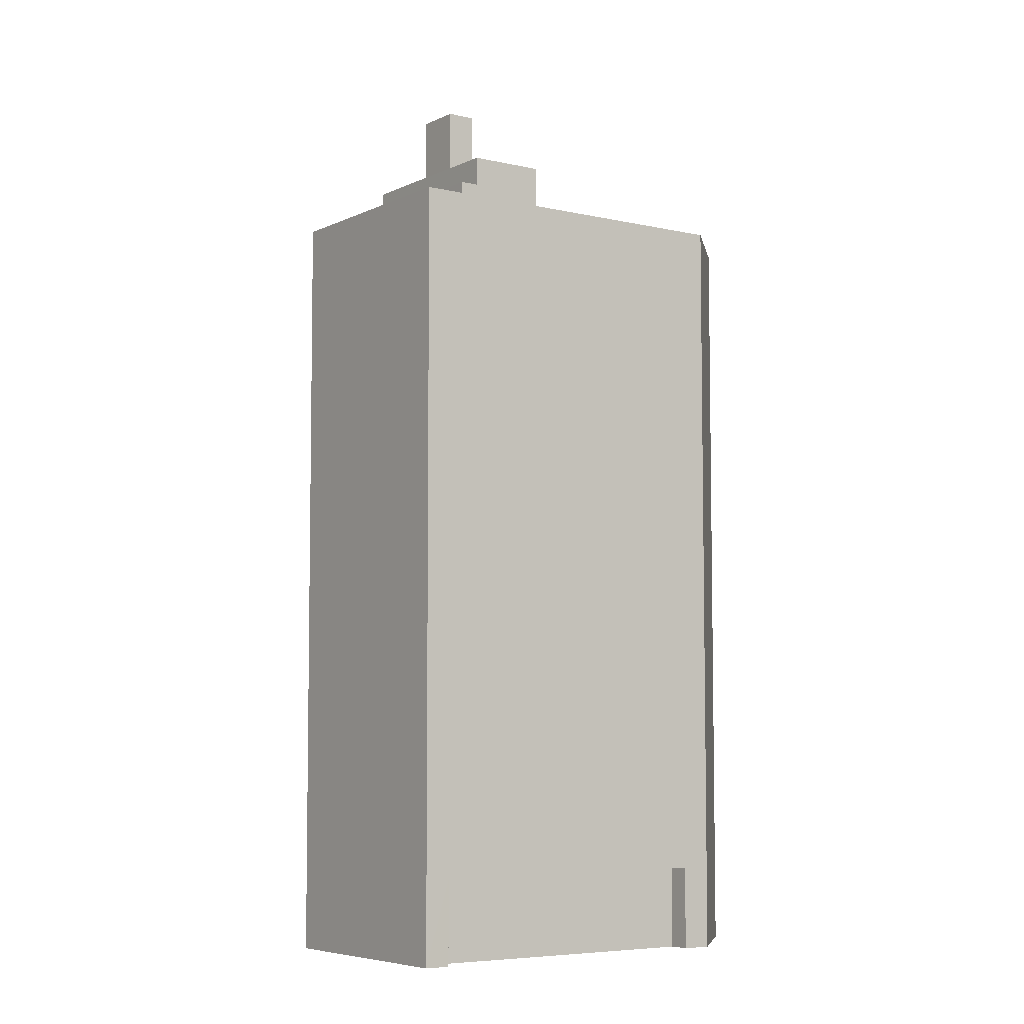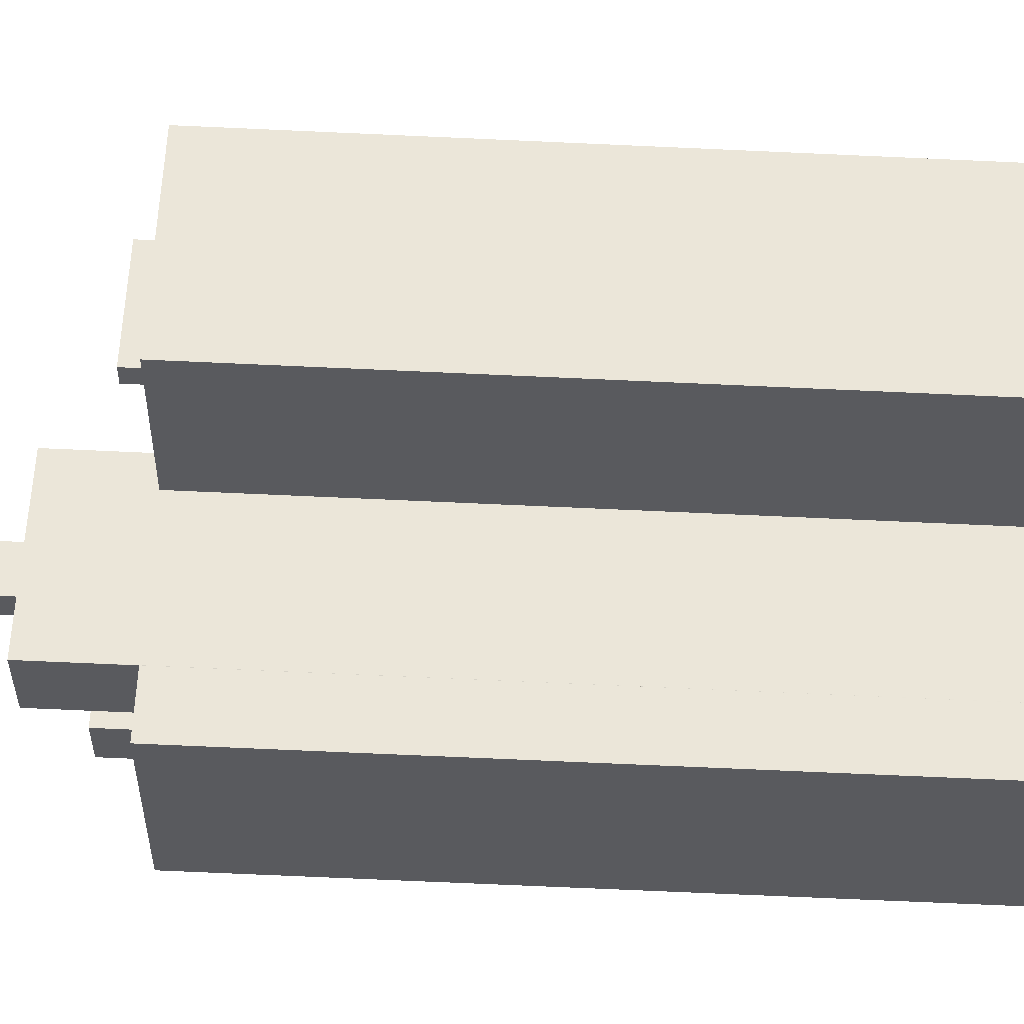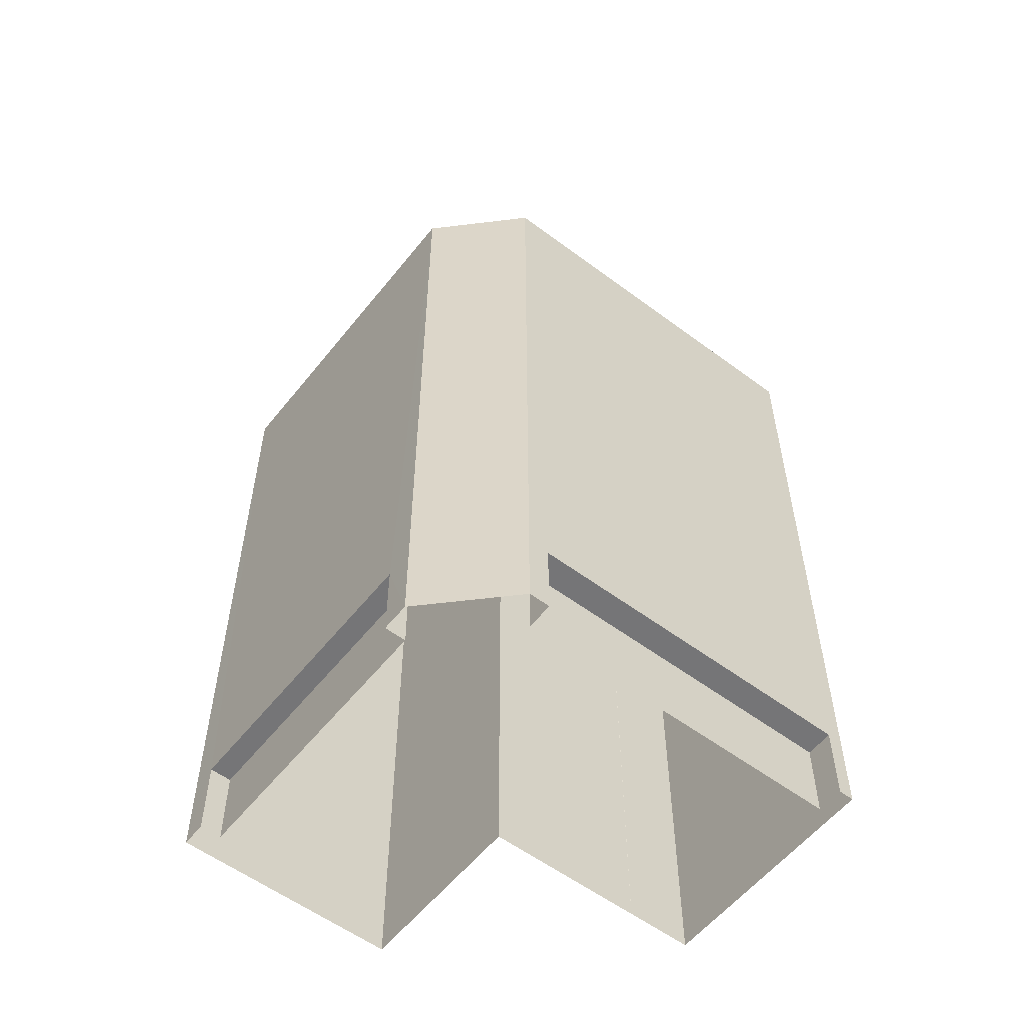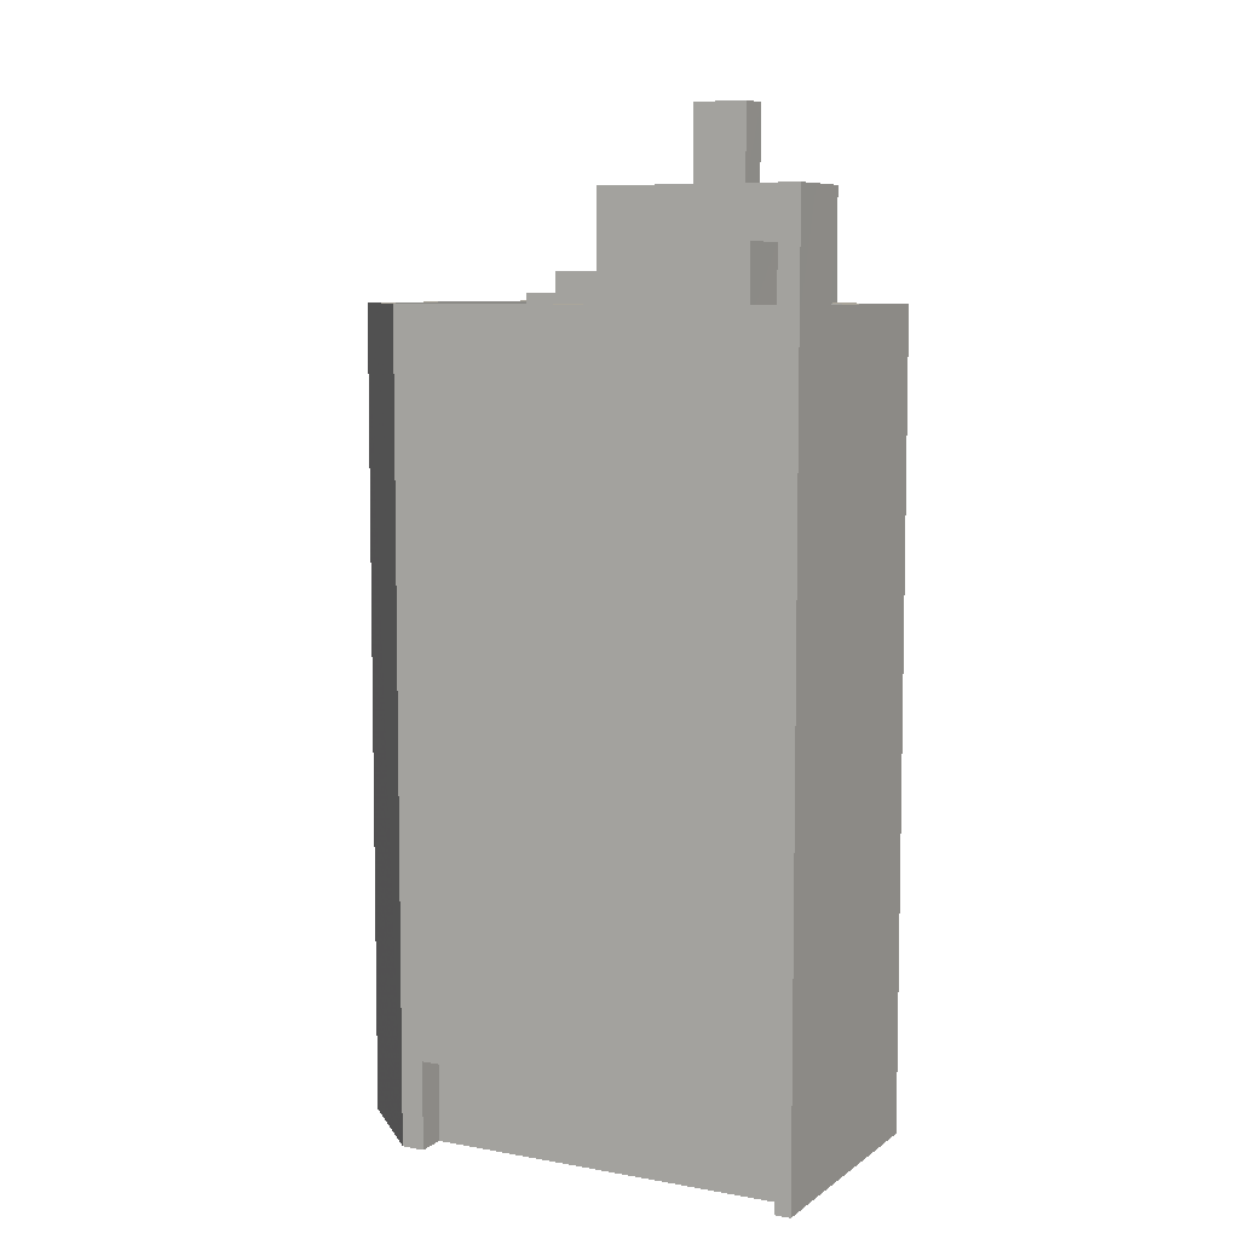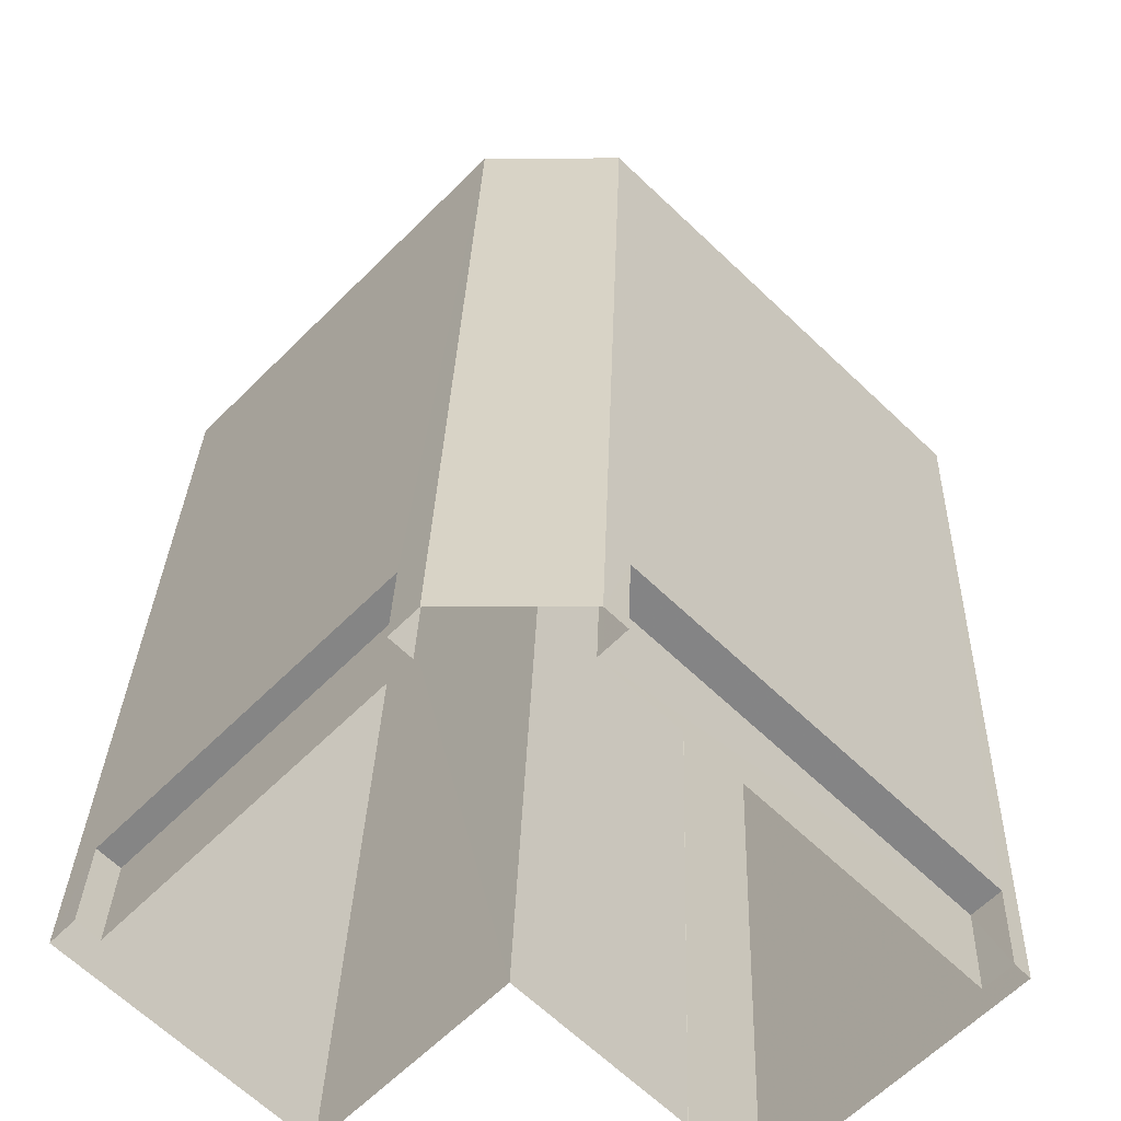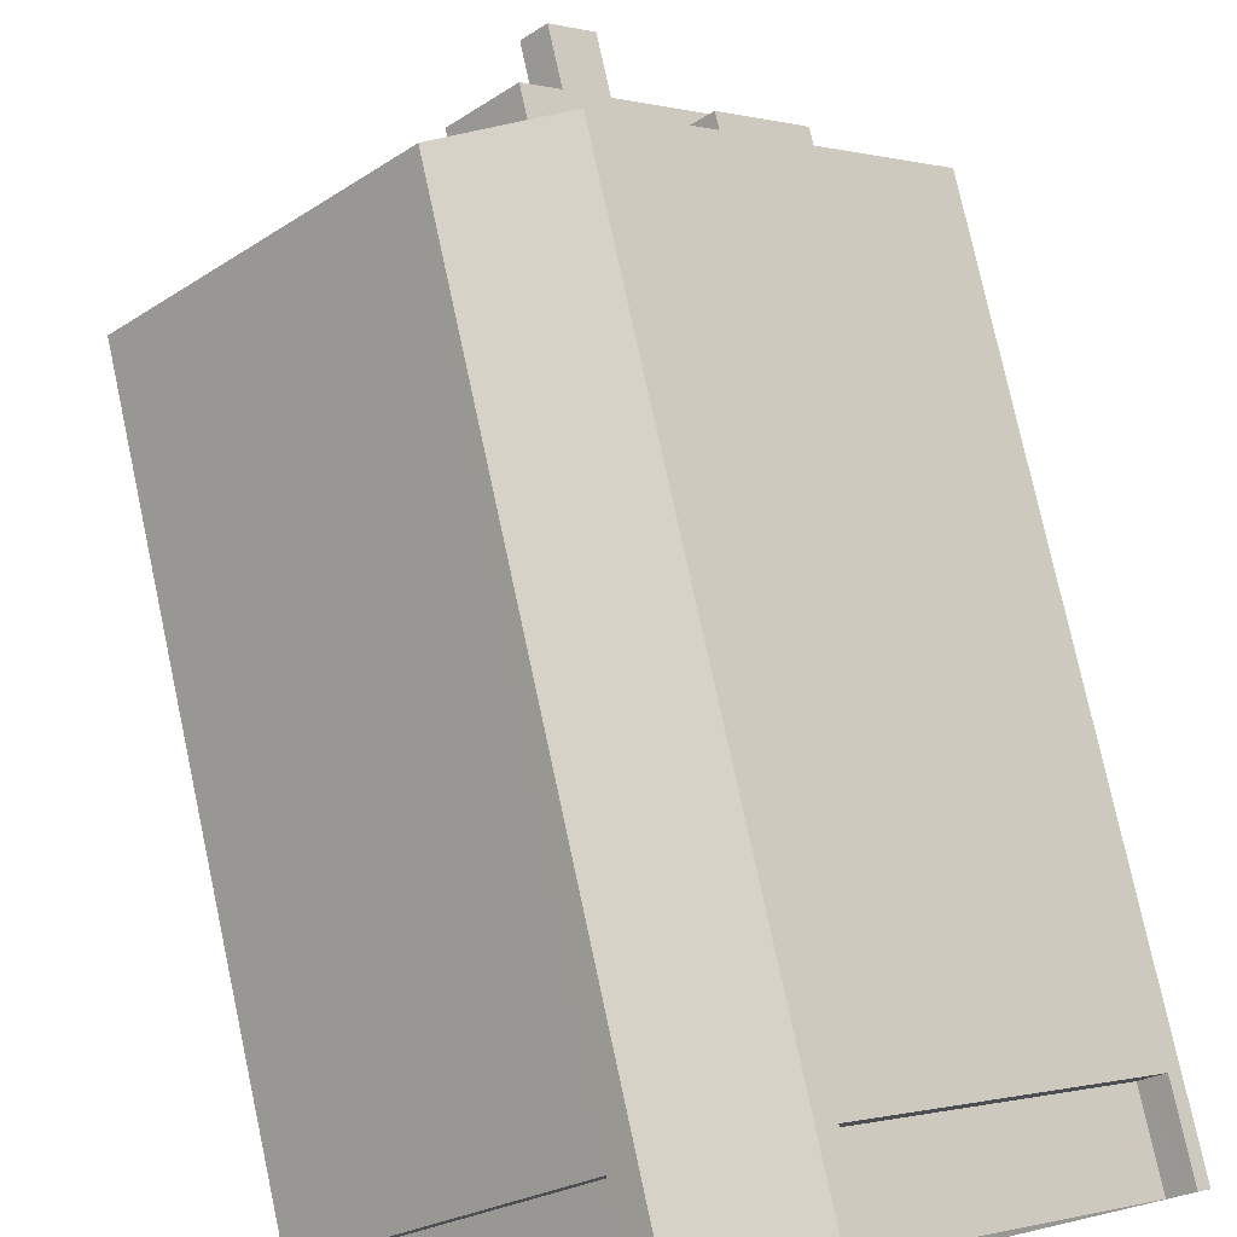
<metadata>
{"format":"obj","ext":"obj","renderer":"f3d","projection":"perspective","resolution":1024,"background":"white","views":[{"elev":-6.0,"azim":98.9,"up":"+Z"},{"elev":-77.3,"azim":87.5,"up":"+Y"},{"elev":-56.6,"azim":-173.8,"up":"+Z"},{"elev":7.6,"azim":-108.2,"up":"+Z"},{"elev":28.2,"azim":-178.3,"up":"+Y"},{"elev":77.2,"azim":167.8,"up":"+Y"}]}
</metadata>
<code>
v -6179 -3.687e+04 2.641
v -6174 -3.688e+04 2.639
v -6180 -3.687e+04 2.642
v -6172 -3.687e+04 2.639
v -6162 -3.688e+04 2.637
v -6156 -3.687e+04 2.637
v -6155 -3.687e+04 2.637
v -6172 -3.687e+04 2.639
v -6170 -3.686e+04 2.642
v -6169 -3.686e+04 2.642
v -6169 -3.686e+04 2.642
v -6180 -3.687e+04 2.642
v -6167 -3.687e+04 2.639
v -6156 -3.687e+04 2.637
v -6165 -3.686e+04 2.641
v -6165 -3.686e+04 2.641
v -6164 -3.686e+04 2.641
v -6164 -3.686e+04 5.956
v -6156 -3.687e+04 5.953
v -6165 -3.686e+04 5.956
v -6156 -3.687e+04 5.953
v -6179 -3.687e+04 5.957
v -6170 -3.686e+04 5.958
v -6169 -3.686e+04 5.957
v -6180 -3.687e+04 5.957
v -6171 -3.687e+04 40.26
v -6169 -3.687e+04 40.26
v -6170 -3.687e+04 40.26
v -6170 -3.687e+04 40.26
v -6167 -3.687e+04 37.32
v -6170 -3.687e+04 37.31
v -6169 -3.687e+04 37.31
v -6166 -3.687e+04 37.31
v -6172 -3.687e+04 37.31
v -6173 -3.687e+04 37.31
v -6170 -3.687e+04 37.31
v -6171 -3.687e+04 37.31
v -6174 -3.687e+04 37.32
v -6168 -3.687e+04 37.32
v -6178 -3.687e+04 32.63
v -6174 -3.688e+04 32.63
v -6174 -3.687e+04 32.63
v -6175 -3.687e+04 32.63
v -6176 -3.687e+04 32.63
v -6173 -3.687e+04 32.63
v -6168 -3.687e+04 32.63
v -6166 -3.686e+04 32.63
v -6172 -3.687e+04 32.63
v -6172 -3.687e+04 32.63
v -6165 -3.686e+04 32.63
v -6165 -3.687e+04 32.63
v -6166 -3.687e+04 32.63
v -6167 -3.687e+04 32.63
v -6160 -3.687e+04 32.63
v -6161 -3.687e+04 32.63
v -6164 -3.687e+04 32.63
v -6160 -3.687e+04 32.63
v -6158 -3.687e+04 32.63
v -6159 -3.687e+04 32.63
v -6164 -3.687e+04 32.63
v -6164 -3.687e+04 32.63
v -6163 -3.687e+04 32.63
v -6162 -3.687e+04 32.63
v -6162 -3.687e+04 32.63
v -6159 -3.687e+04 32.63
v -6156 -3.687e+04 32.63
v -6169 -3.686e+04 32.63
v -6180 -3.687e+04 32.63
v -6155 -3.687e+04 33.13
v -6156 -3.687e+04 33.13
v -6162 -3.688e+04 33.13
v -6165 -3.686e+04 33.13
v -6174 -3.688e+04 33.13
v -6174 -3.688e+04 33.13
v -6172 -3.687e+04 33.13
v -6180 -3.687e+04 33.13
v -6169 -3.686e+04 33.13
v -6169 -3.686e+04 33.13
v -6180 -3.687e+04 33.13
v -6167 -3.687e+04 33.13
v -6172 -3.687e+04 33.13
v -6167 -3.687e+04 33.13
v -6162 -3.687e+04 33.13
v -6172 -3.687e+04 33.13
v -6165 -3.686e+04 33.13
v -6161 -3.687e+04 33.47
v -6164 -3.687e+04 33.47
v -6160 -3.687e+04 33.47
v -6164 -3.687e+04 33.47
v -6162 -3.687e+04 34.32
v -6159 -3.687e+04 34.32
v -6159 -3.687e+04 34.32
v -6163 -3.687e+04 34.32
v -6176 -3.687e+04 35.24
v -6172 -3.687e+04 35.24
v -6173 -3.687e+04 35.24
v -6175 -3.687e+04 35.24
f 1 2 3
f 4 2 1
f 5 6 7
f 1 8 4
f 9 10 11
f 1 3 12
f 5 13 6
f 8 1 13
f 14 7 6
f 11 10 15
f 16 15 17
f 1 11 13
f 16 6 13
f 11 15 16
f 11 16 13
f 18 19 20
f 18 21 19
f 22 23 24
f 22 25 23
f 26 27 28
f 26 29 27
f 30 31 32
f 32 33 30
f 33 32 34
f 35 36 37
f 34 36 35
f 32 36 34
f 37 38 35
f 39 38 31
f 30 39 31
f 31 38 37
f 40 41 42
f 40 43 44
f 45 46 47
f 48 42 41
f 46 45 49
f 47 46 50
f 51 52 53
f 54 50 55
f 49 43 42
f 55 52 56
f 56 52 51
f 42 46 49
f 55 46 52
f 42 43 40
f 50 46 55
f 57 54 55
f 54 57 58
f 58 57 59
f 51 60 56
f 59 57 60
f 61 60 51
f 62 59 60
f 62 60 61
f 61 63 64
f 62 61 64
f 58 65 66
f 63 66 65
f 65 58 59
f 63 65 64
f 47 67 45
f 67 68 45
f 45 68 44
f 68 40 44
f 69 70 71
f 69 72 70
f 73 74 75
f 76 74 73
f 77 72 78
f 76 79 78
f 80 81 82
f 82 71 83
f 73 75 84
f 79 77 78
f 76 73 79
f 85 72 77
f 70 72 85
f 80 82 83
f 71 70 83
f 86 87 88
f 86 89 87
f 90 91 92
f 93 90 92
f 94 95 96
f 94 97 95
f 31 28 27
f 32 31 27
f 32 27 29
f 36 32 29
f 37 29 26
f 37 36 29
f 31 26 28
f 31 37 26
f 53 52 80
f 8 81 4
f 52 33 80
f 4 81 34
f 80 33 34
f 81 80 34
f 42 35 38
f 34 75 4
f 48 84 42
f 34 35 84
f 34 84 75
f 84 35 42
f 38 46 42
f 38 39 46
f 30 52 46
f 46 39 30
f 33 52 30
f 81 13 82
f 81 8 13
f 71 13 5
f 71 82 13
f 4 74 2
f 4 75 74
f 74 3 2
f 74 76 3
f 23 10 9
f 10 23 78
f 78 23 76
f 3 25 12
f 76 25 3
f 23 25 76
f 10 72 15
f 10 78 72
f 17 15 18
f 15 72 18
f 14 21 7
f 18 72 69
f 21 18 69
f 7 21 69
f 71 5 7
f 69 71 7
f 83 66 63
f 83 70 66
f 61 51 80
f 63 61 83
f 51 53 80
f 61 80 83
f 48 41 73
f 84 48 73
f 68 79 40
f 40 73 41
f 40 79 73
f 77 68 67
f 77 79 68
f 50 85 47
f 47 77 67
f 47 85 77
f 66 70 58
f 58 70 54
f 54 85 50
f 54 70 85
f 55 88 57
f 55 86 88
f 87 60 57
f 88 87 57
f 87 89 56
f 60 87 56
f 56 89 86
f 55 56 86
f 59 91 65
f 59 92 91
f 65 91 90
f 64 65 90
f 90 93 62
f 64 90 62
f 59 93 92
f 59 62 93
f 45 96 95
f 49 45 95
f 97 49 95
f 97 43 49
f 44 43 97
f 94 44 97
f 45 44 94
f 96 45 94
f 19 16 20
f 19 6 16
f 17 20 16
f 17 18 20
f 9 11 24
f 23 9 24
f 22 11 1
f 22 24 11
f 12 22 1
f 12 25 22
f 14 6 19
f 21 14 19

</code>
